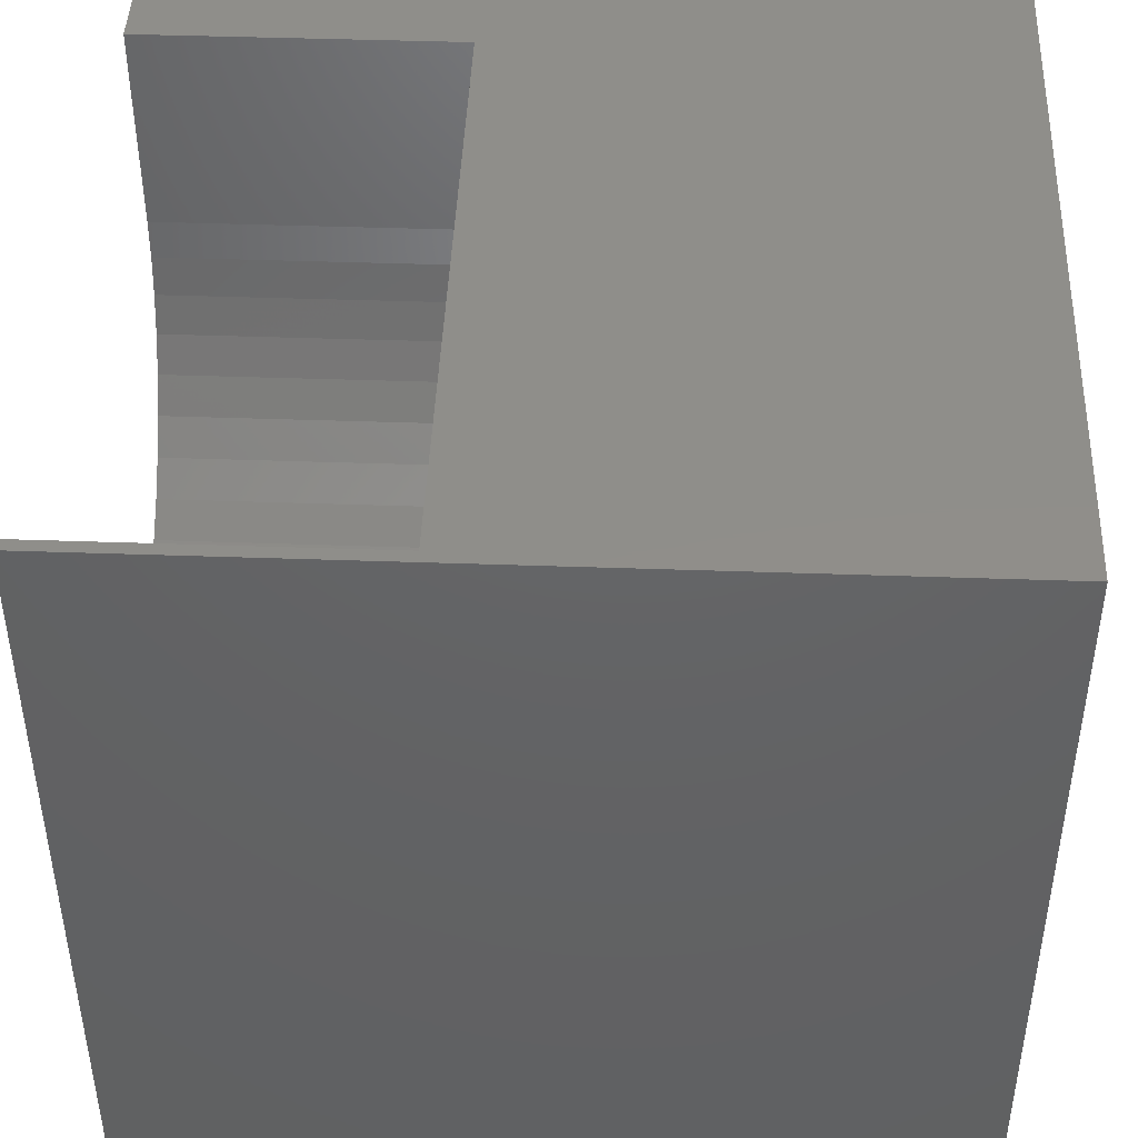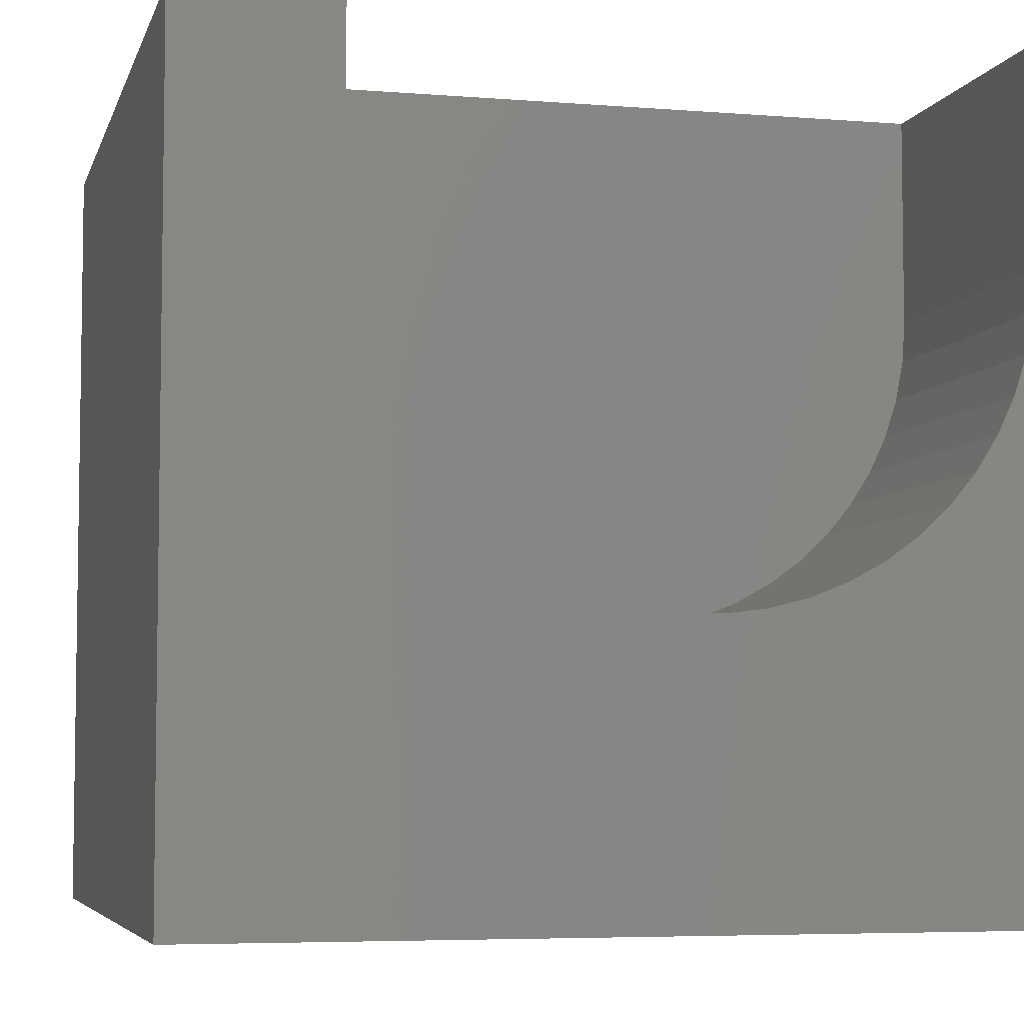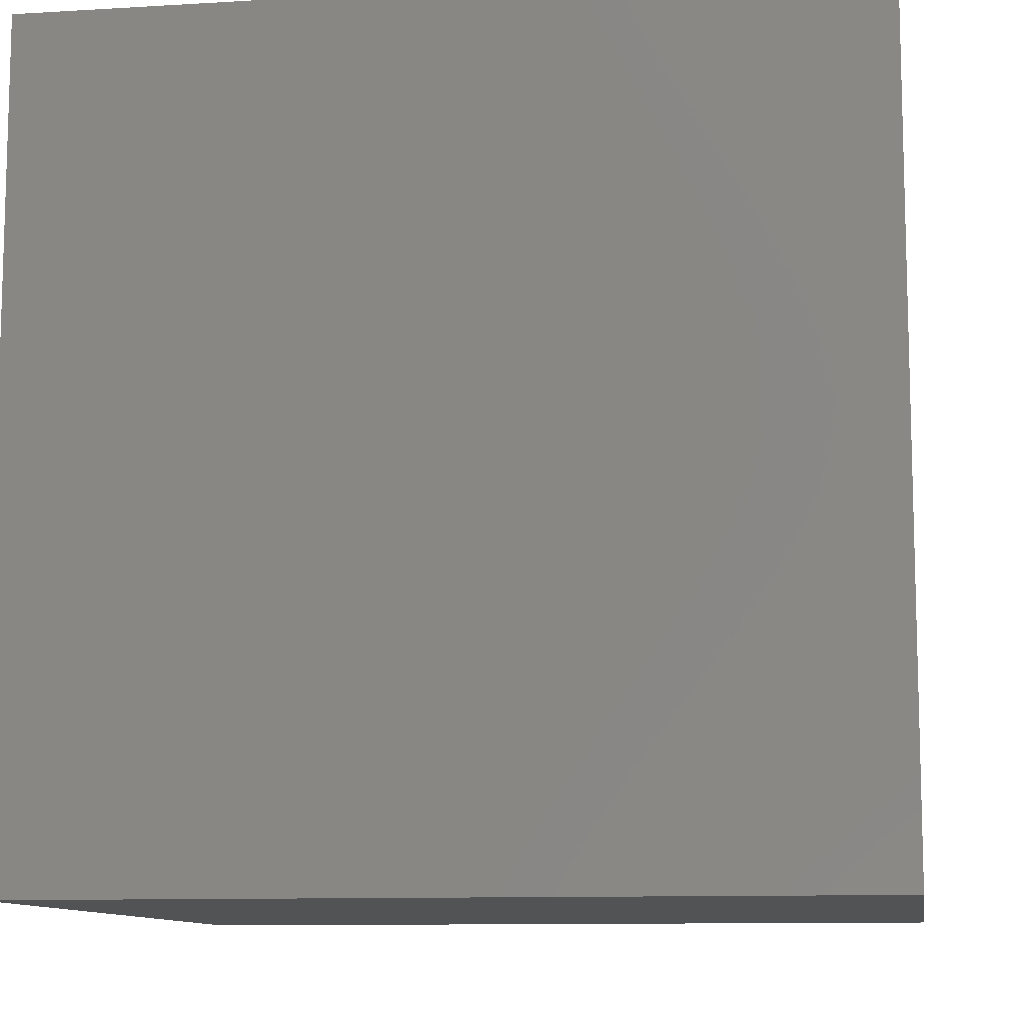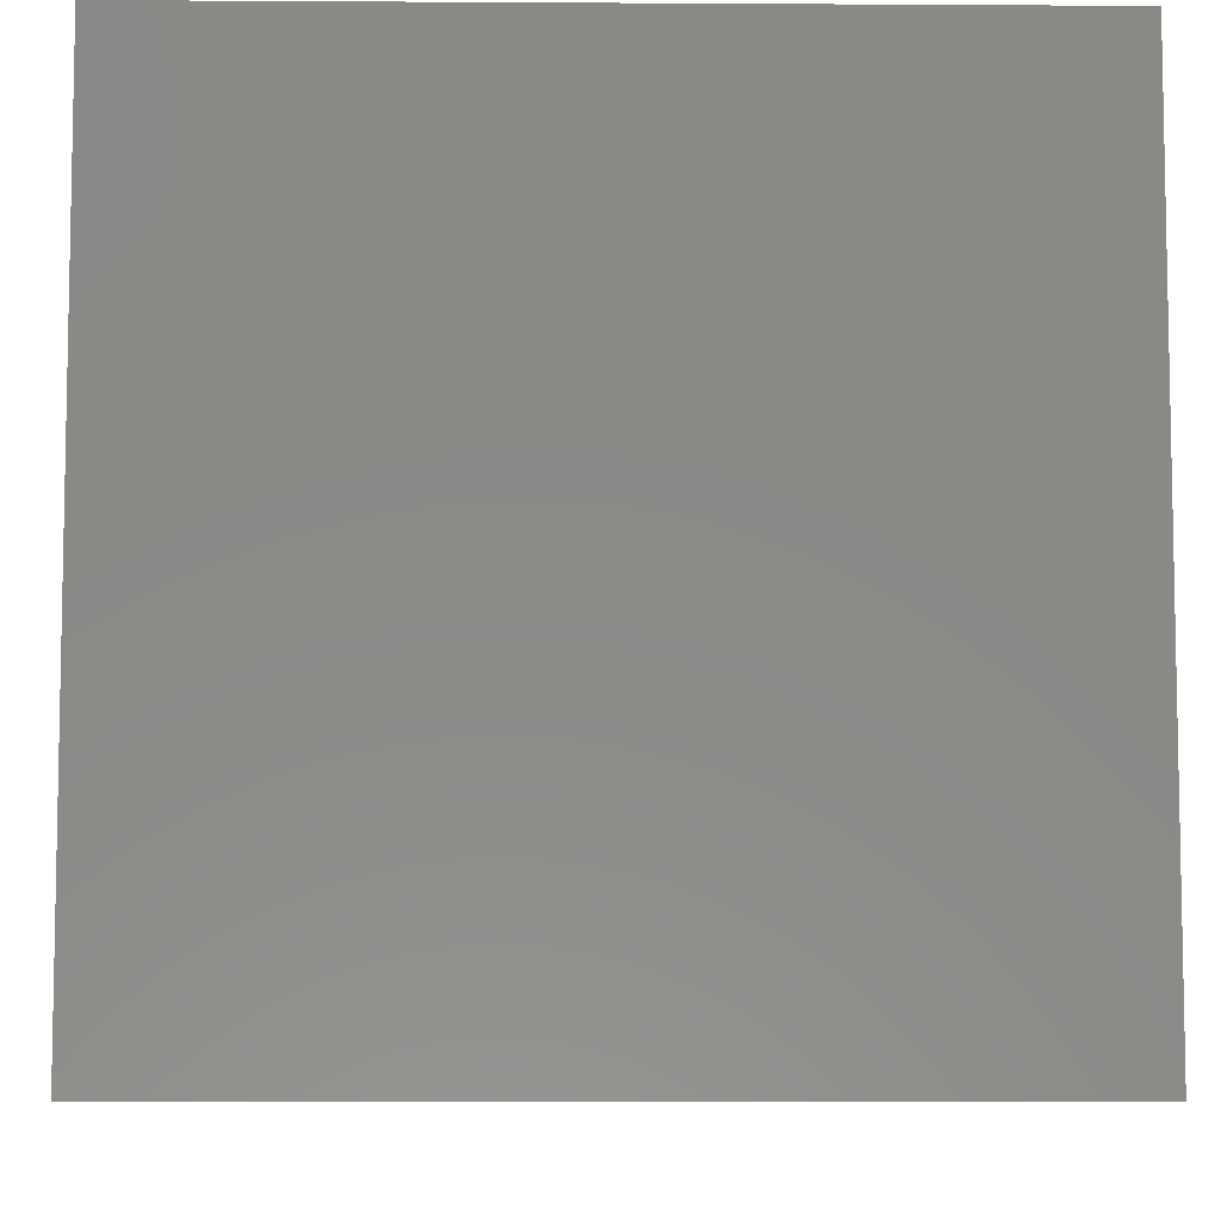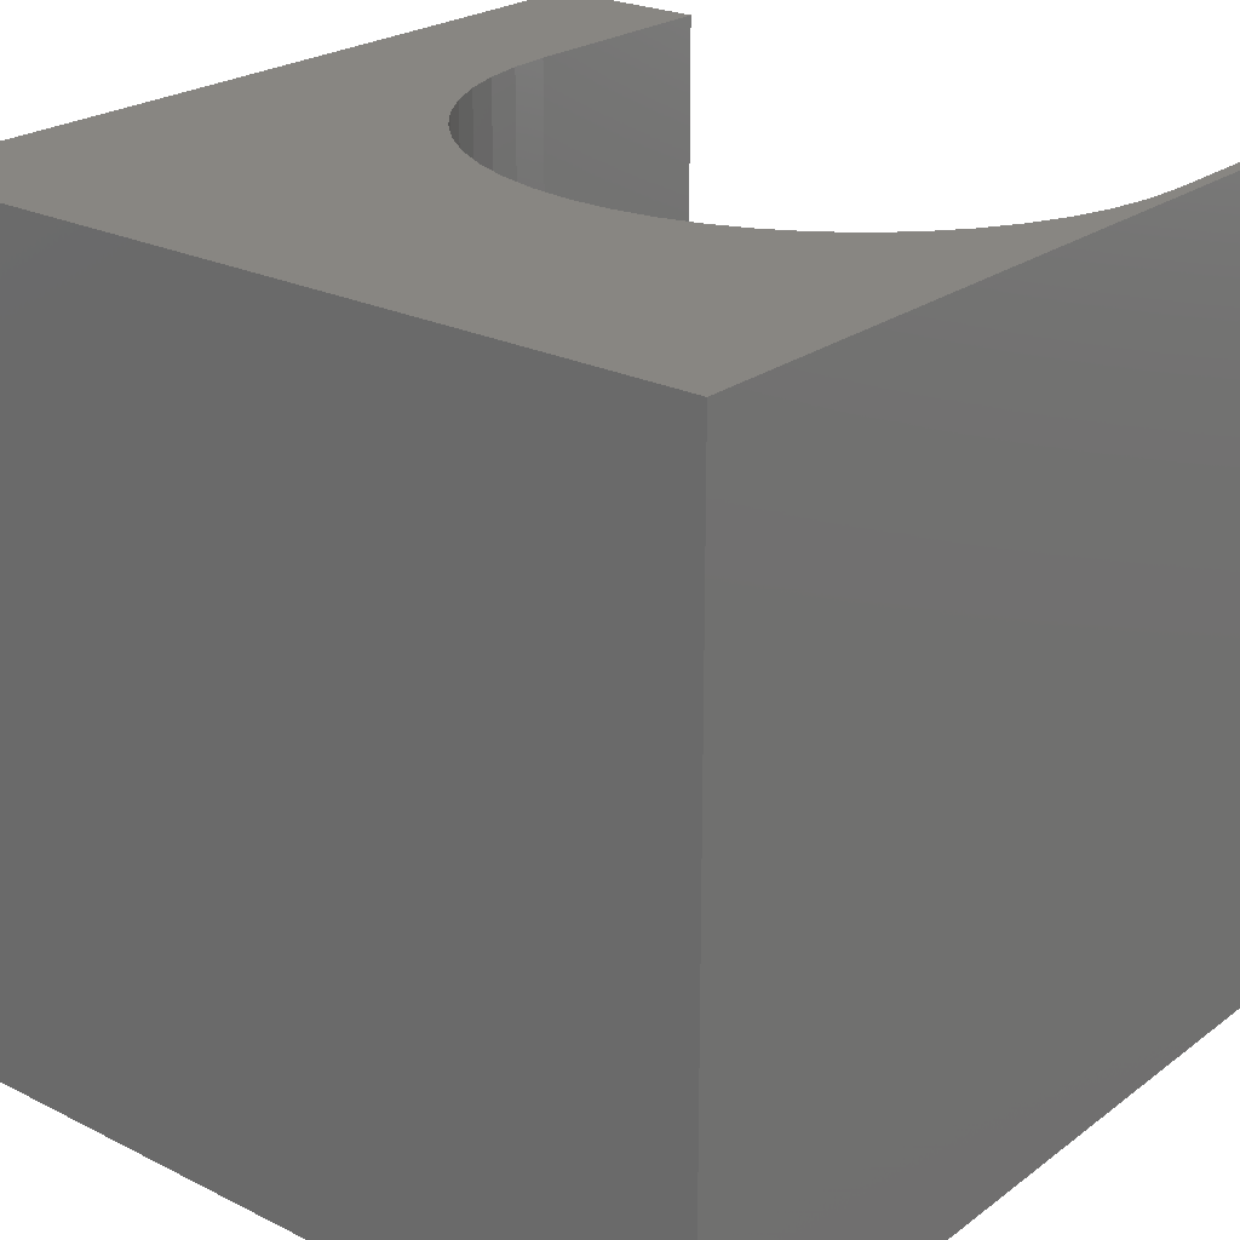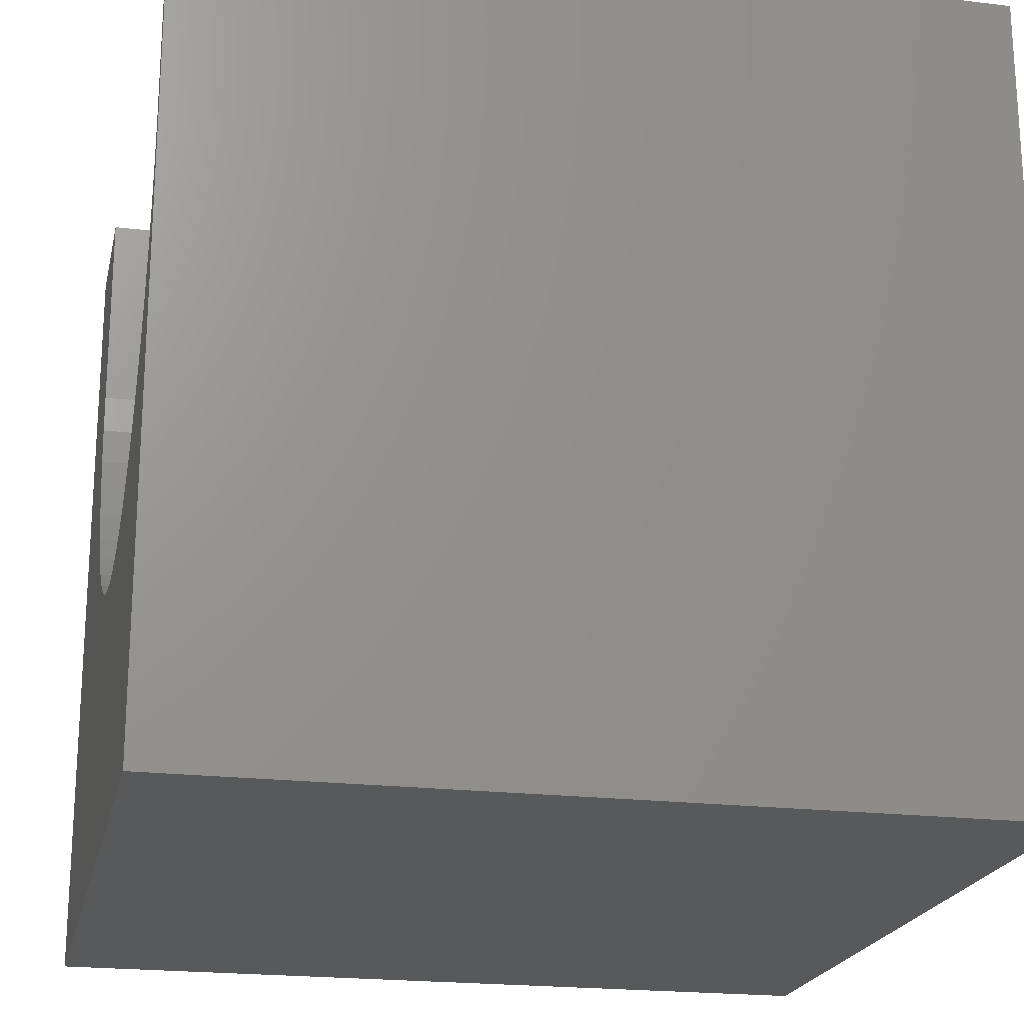
<metadata>
{"format":"stl","ext":"stl","renderer":"f3d","projection":"perspective","resolution":1024,"background":"white","views":[{"elev":44.8,"azim":92.3,"up":"+Y"},{"elev":-5.5,"azim":-14.0,"up":"+Y"},{"elev":-10.4,"azim":98.7,"up":"+Z"},{"elev":-7.3,"azim":-1.0,"up":"+Z"},{"elev":23.8,"azim":39.5,"up":"+Z"},{"elev":-20.9,"azim":77.8,"up":"+Y"}]}
</metadata>
<code>
# stl→obj: 64 verts, 124 faces
v 0 10 10
v 0 10 0
v 0 0 10
v 0 0 0
v 1.93 7.409 10
v 1.93 10 10
v 9.822 6.913 10
v 9.729 6.424 10
v 10 0 10
v 9.575 5.951 10
v 9.363 5.501 10
v 8.417 4.357 10
v 8.014 4.064 10
v 7.578 3.825 10
v 7.116 3.642 10
v 5.149 3.518 10
v 4.668 3.642 10
v 4.205 3.825 10
v 3.769 4.064 10
v 3.367 4.357 10
v 9.853 7.409 10
v 10 10 10
v 9.853 10 10
v 9.097 5.081 10
v 8.78 4.697 10
v 3.004 4.697 10
v 2.687 5.081 10
v 2.42 5.501 10
v 6.634 3.518 10
v 6.141 3.456 10
v 5.643 3.456 10
v 2.209 5.951 10
v 2.055 6.424 10
v 1.962 6.913 10
v 10 10 0
v 10 0 0
v 1.93 10 6.155
v 9.853 10 6.155
v 9.853 7.409 6.155
v 1.93 7.409 6.155
v 8.014 4.064 6.155
v 8.417 4.357 6.155
v 3.769 4.064 6.155
v 1.962 6.913 6.155
v 2.055 6.424 6.155
v 2.209 5.951 6.155
v 2.42 5.501 6.155
v 2.687 5.081 6.155
v 3.004 4.697 6.155
v 8.78 4.697 6.155
v 9.097 5.081 6.155
v 9.363 5.501 6.155
v 3.367 4.357 6.155
v 9.822 6.913 6.155
v 9.575 5.951 6.155
v 9.729 6.424 6.155
v 5.149 3.518 6.155
v 4.668 3.642 6.155
v 4.205 3.825 6.155
v 5.643 3.456 6.155
v 6.141 3.456 6.155
v 6.634 3.518 6.155
v 7.116 3.642 6.155
v 7.578 3.825 6.155
f 1 2 3
f 3 2 4
f 5 6 1
f 7 8 9
f 9 8 10
f 9 10 11
f 12 13 9
f 9 13 14
f 9 14 15
f 16 17 3
f 17 18 3
f 3 18 19
f 3 19 20
f 7 9 21
f 21 9 22
f 21 22 23
f 11 24 9
f 9 24 25
f 9 25 12
f 20 26 3
f 3 26 27
f 3 27 28
f 15 29 9
f 9 29 30
f 9 30 3
f 3 30 31
f 3 31 16
f 28 32 3
f 3 32 33
f 3 33 1
f 1 33 34
f 1 34 5
f 35 22 36
f 36 22 9
f 2 35 4
f 4 35 36
f 1 6 37
f 23 22 38
f 38 22 35
f 38 35 37
f 37 35 2
f 37 2 1
f 36 9 4
f 4 9 3
f 38 37 39
f 39 37 40
f 41 42 43
f 40 44 39
f 39 44 45
f 39 45 46
f 46 47 39
f 39 47 48
f 39 48 49
f 42 50 43
f 43 50 51
f 43 51 52
f 49 53 39
f 39 53 43
f 39 43 54
f 52 55 43
f 43 55 56
f 43 56 54
f 57 43 58
f 58 43 59
f 57 60 43
f 43 60 61
f 43 61 62
f 62 63 43
f 43 63 64
f 43 64 41
f 38 39 23
f 23 39 21
f 40 5 34
f 40 34 44
f 44 34 33
f 44 33 45
f 45 33 32
f 45 32 46
f 46 32 28
f 46 28 47
f 47 28 27
f 47 27 48
f 48 27 26
f 48 26 49
f 49 26 20
f 49 20 53
f 53 20 19
f 53 19 43
f 43 19 18
f 43 18 59
f 59 18 17
f 59 17 58
f 58 17 16
f 58 16 57
f 57 16 31
f 57 31 60
f 60 31 30
f 60 30 61
f 61 30 29
f 61 29 62
f 62 29 15
f 62 15 63
f 63 15 14
f 63 14 64
f 64 14 13
f 64 13 41
f 41 13 12
f 41 12 42
f 42 12 25
f 42 25 50
f 50 25 24
f 50 24 51
f 51 24 11
f 51 11 52
f 52 11 10
f 52 10 55
f 55 10 8
f 55 8 56
f 56 8 7
f 56 7 54
f 54 7 21
f 54 21 39
f 40 37 5
f 5 37 6

</code>
